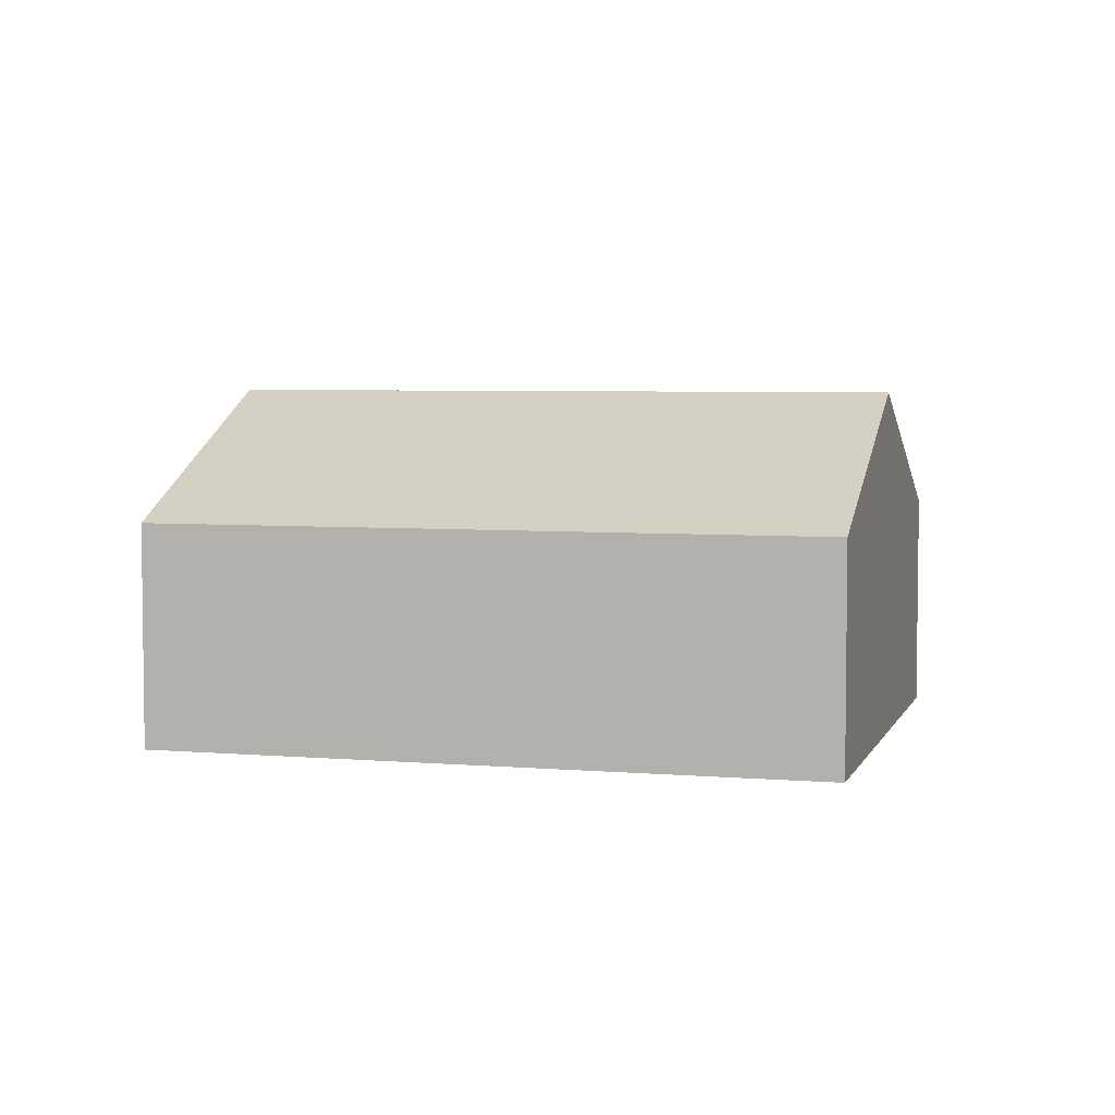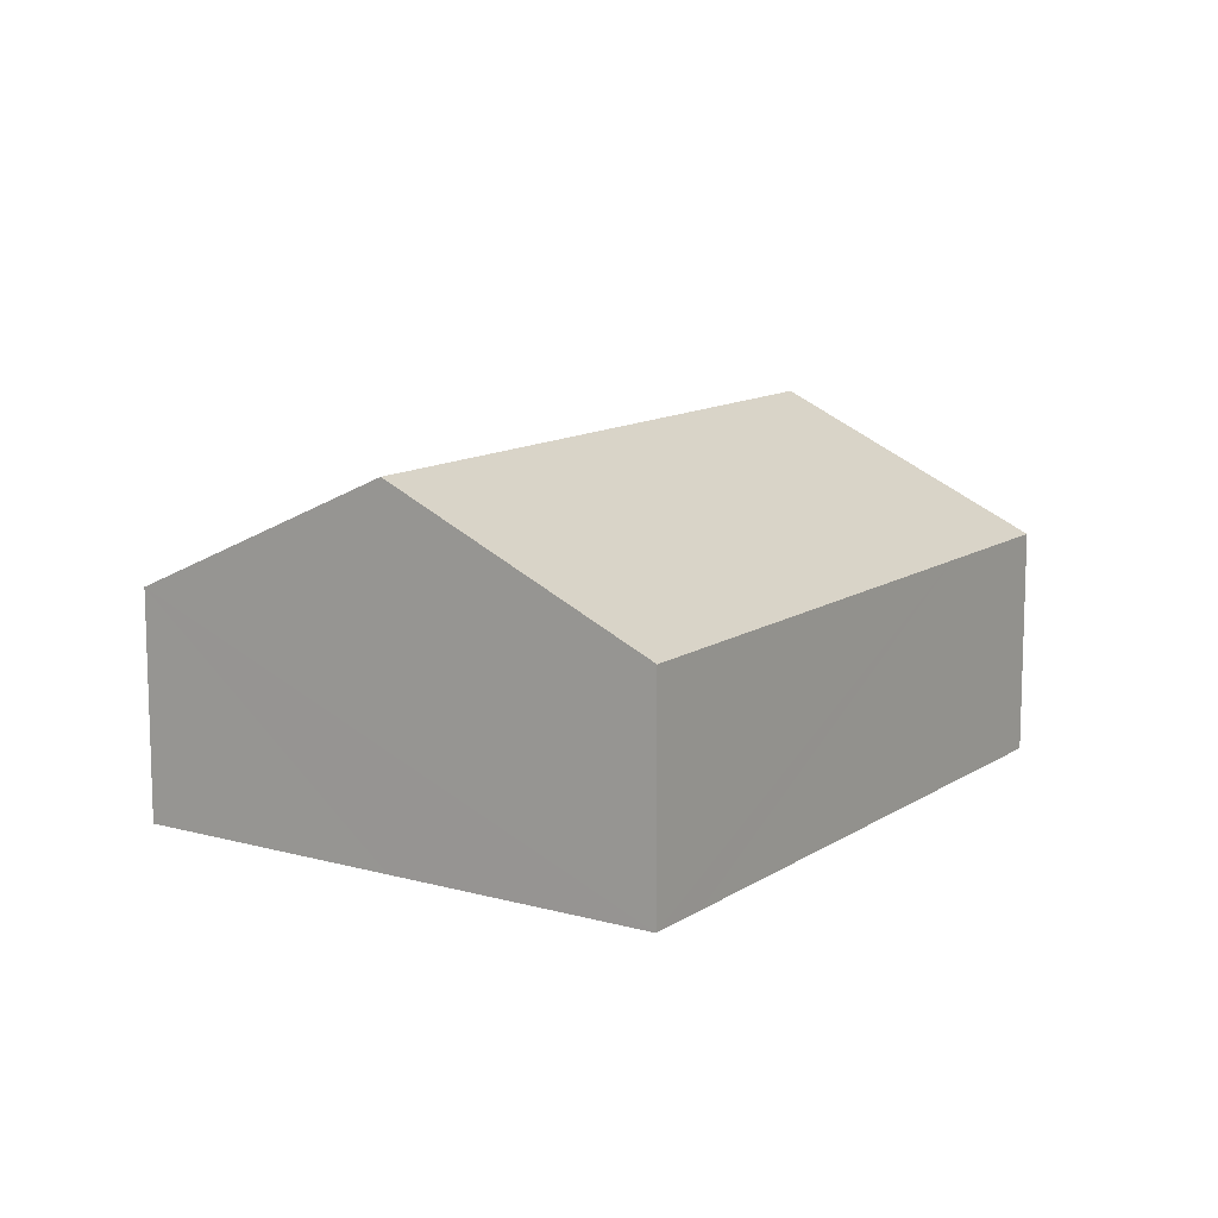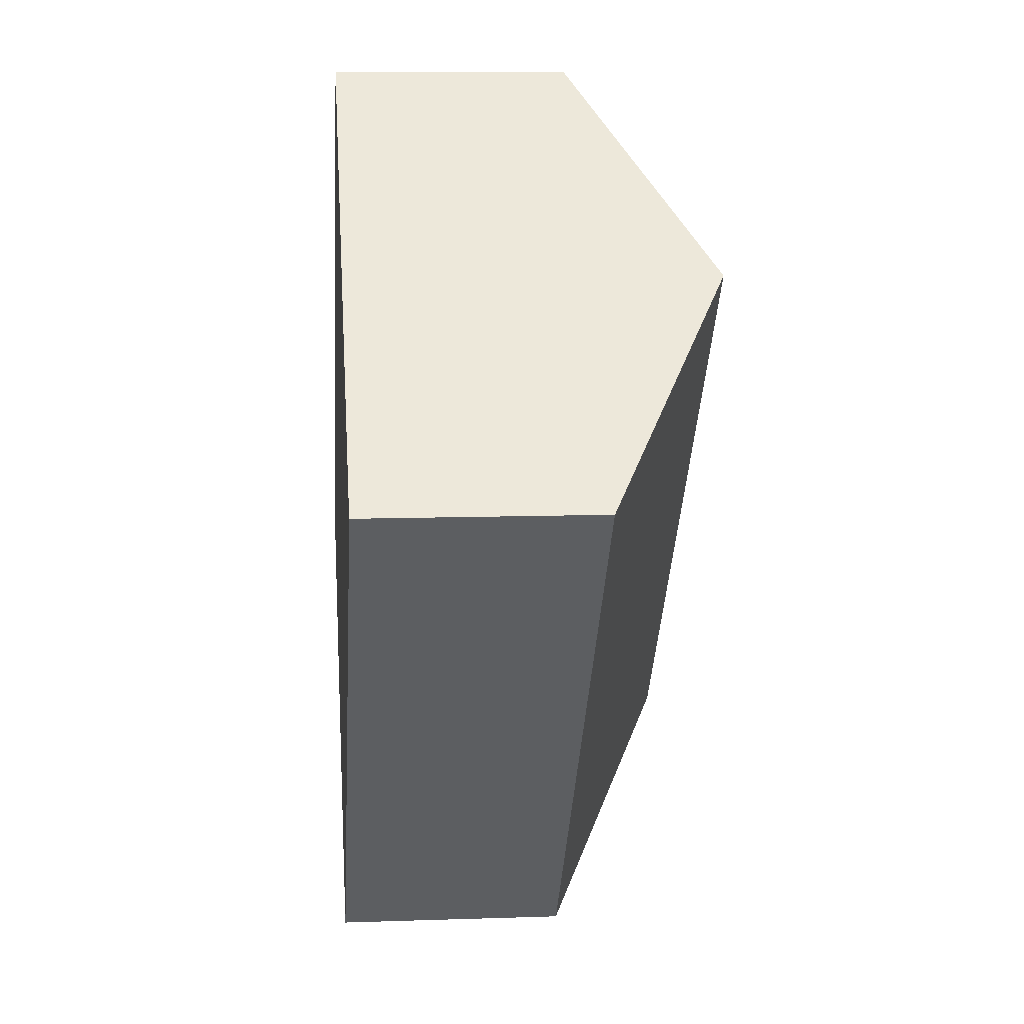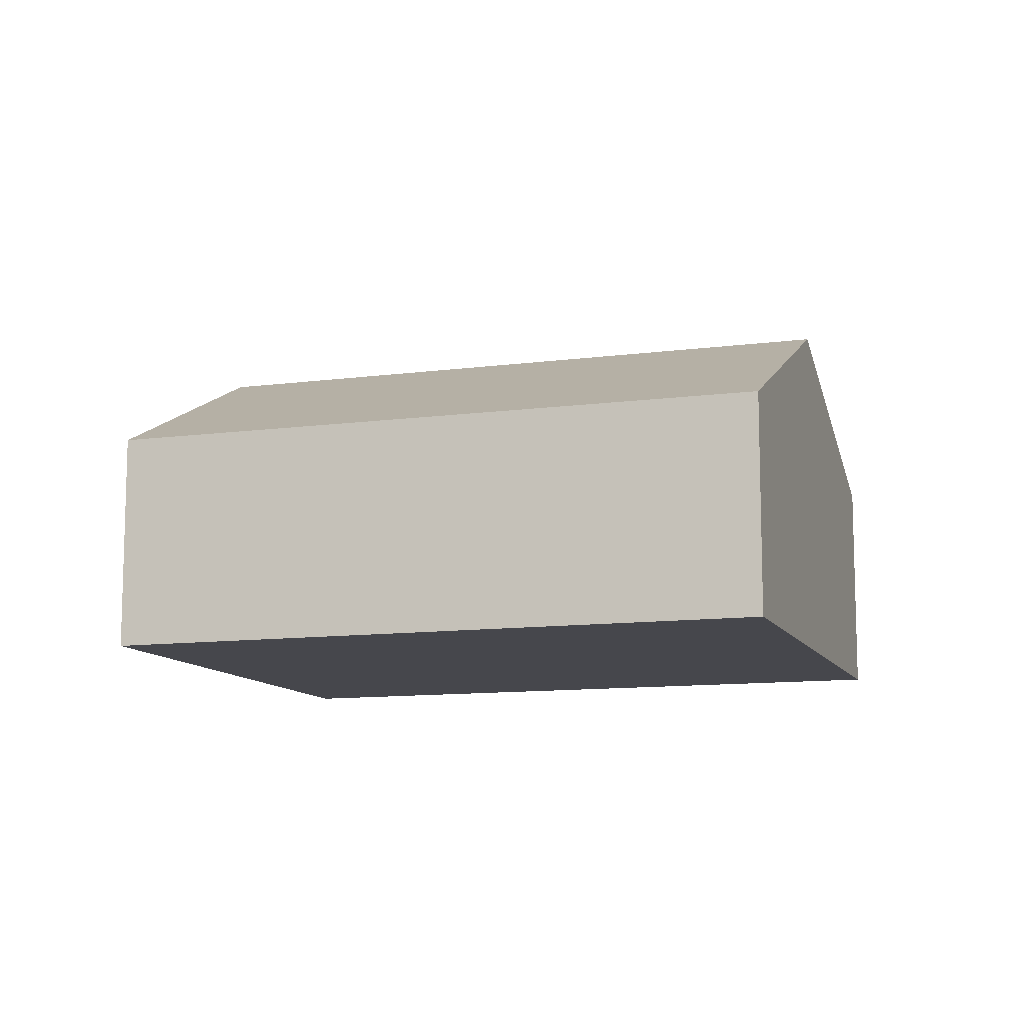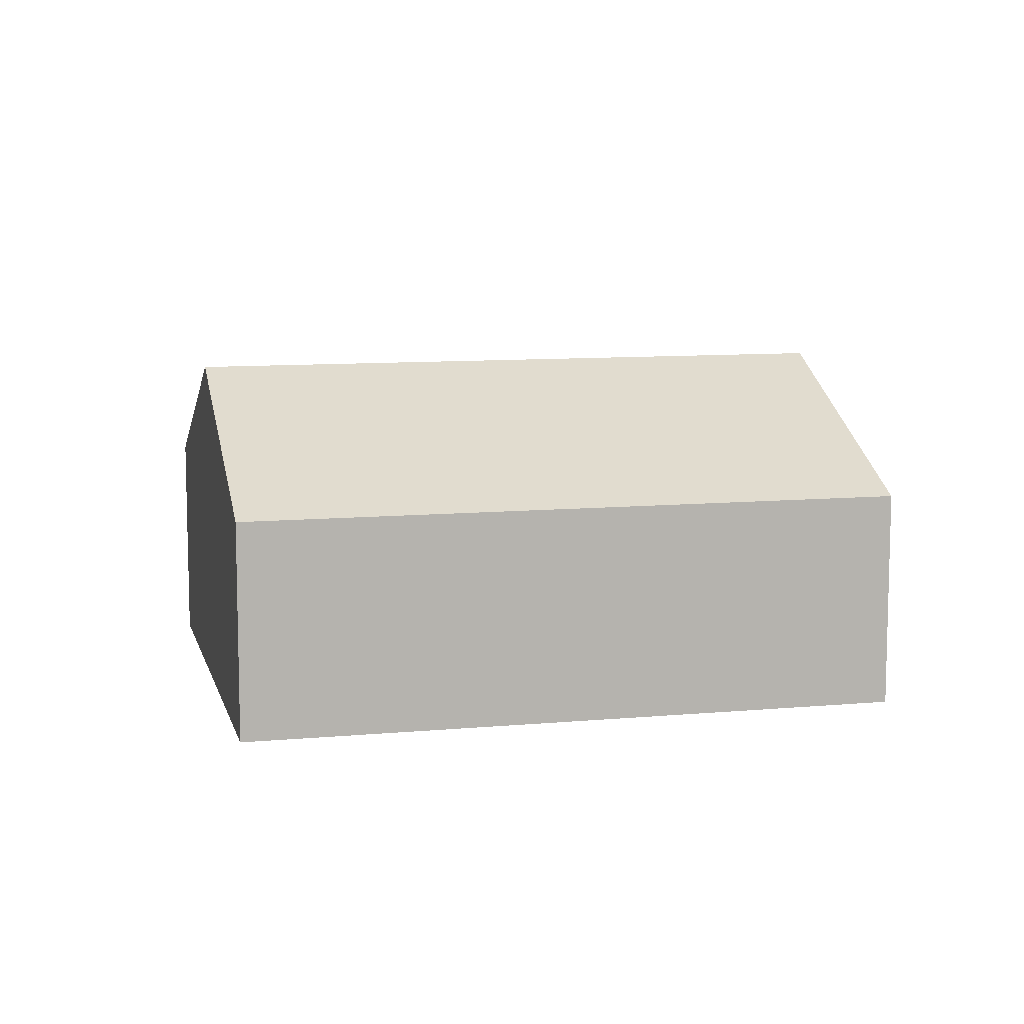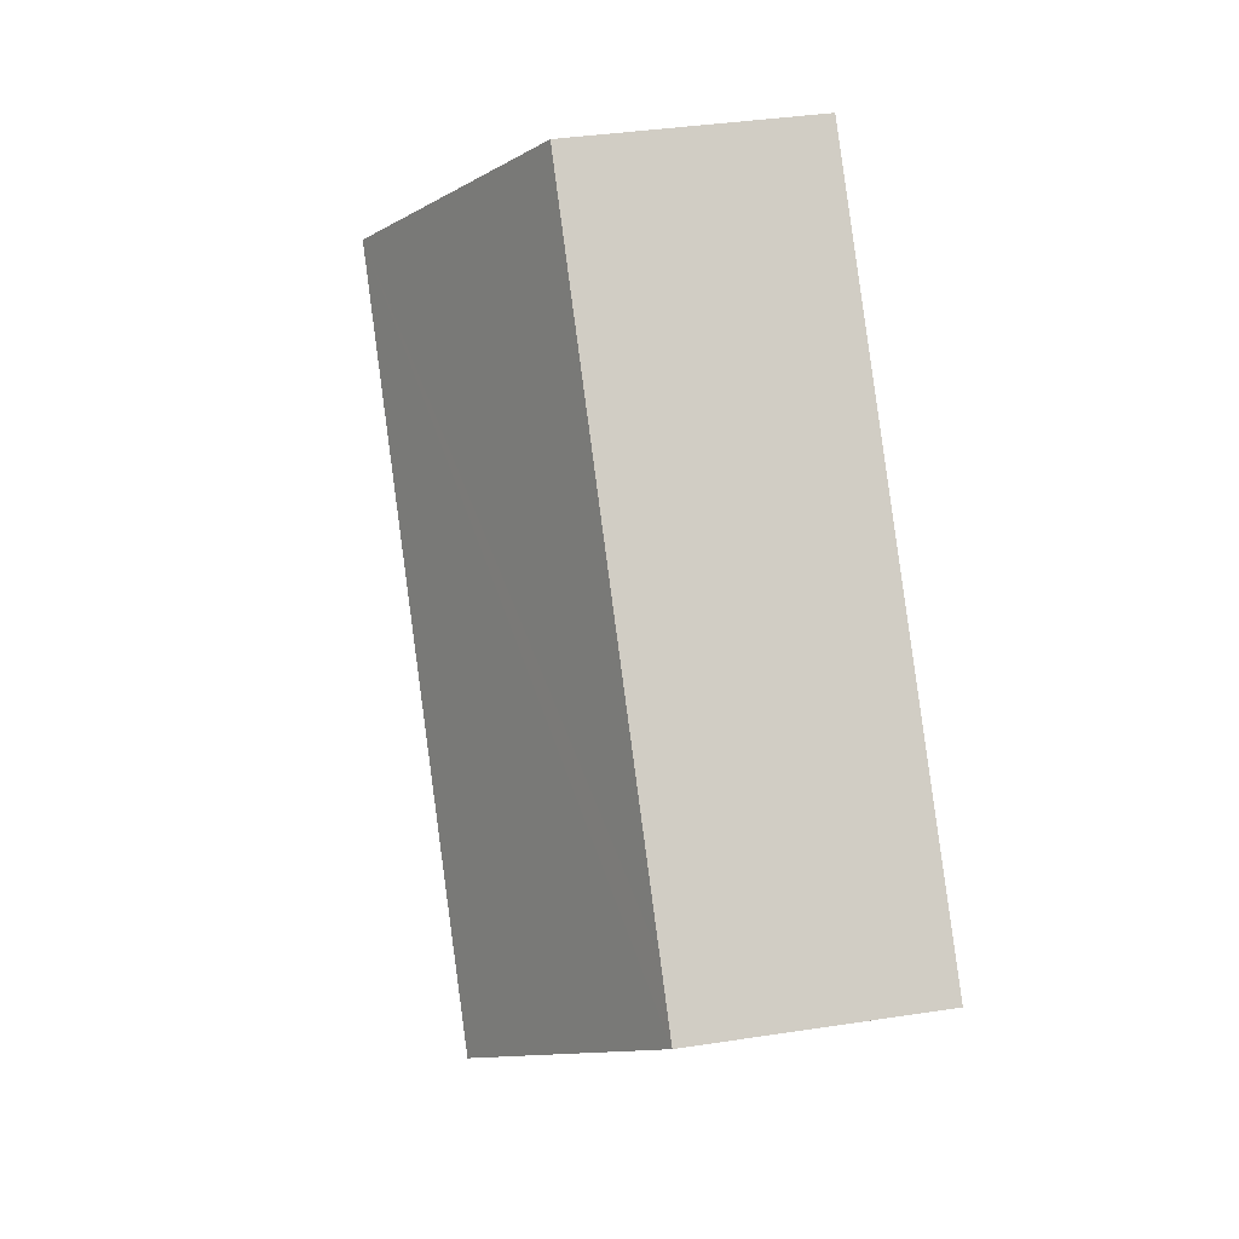
<metadata>
{"format":"obj","ext":"obj","renderer":"f3d","projection":"perspective","resolution":1024,"background":"white","views":[{"elev":4.9,"azim":-33.1,"up":"+Y"},{"elev":12.0,"azim":-104.6,"up":"+Y"},{"elev":10.1,"azim":85.0,"up":"+Z"},{"elev":-11.0,"azim":-30.1,"up":"+Y"},{"elev":9.6,"azim":-61.8,"up":"+Y"},{"elev":36.1,"azim":-101.5,"up":"+Z"}]}
</metadata>
<code>
v  6.213 3.363 -5.532
v  10.02 5.254 5.001
v  13.13 3.363 2.236
v  3.107 5.254 -2.766
v  0 3.363 2.059e-16
v  0.676 3.363 0.759
v  5.238 3.363 5.884
v  6.915 3.363 7.767
v  0 0 0
v  0.676 -4.648e-17 0.759
v  5.238 -3.603e-16 5.884
v  6.915 -4.756e-16 7.767
v  10.02 -3.062e-16 5.001
v  13.13 -1.369e-16 2.236
v  6.213 3.387e-16 -5.532
v  3.107 1.694e-16 -2.766
g defaultobject
f 1 2 3
f 2 1 4
f 5 2 4
f 2 5 6
f 2 6 7
f 2 7 8
f 9 6 5
f 6 9 7
f 7 9 10
f 7 10 11
f 7 11 8
f 8 11 12
f 12 2 8
f 2 12 3
f 3 12 13
f 3 13 14
f 14 1 3
f 1 14 15
f 4 9 5
f 9 4 1
f 9 1 16
f 16 1 15
f 11 13 12
f 13 11 14
f 14 11 10
f 14 10 15
f 15 10 16
f 16 10 9

</code>
